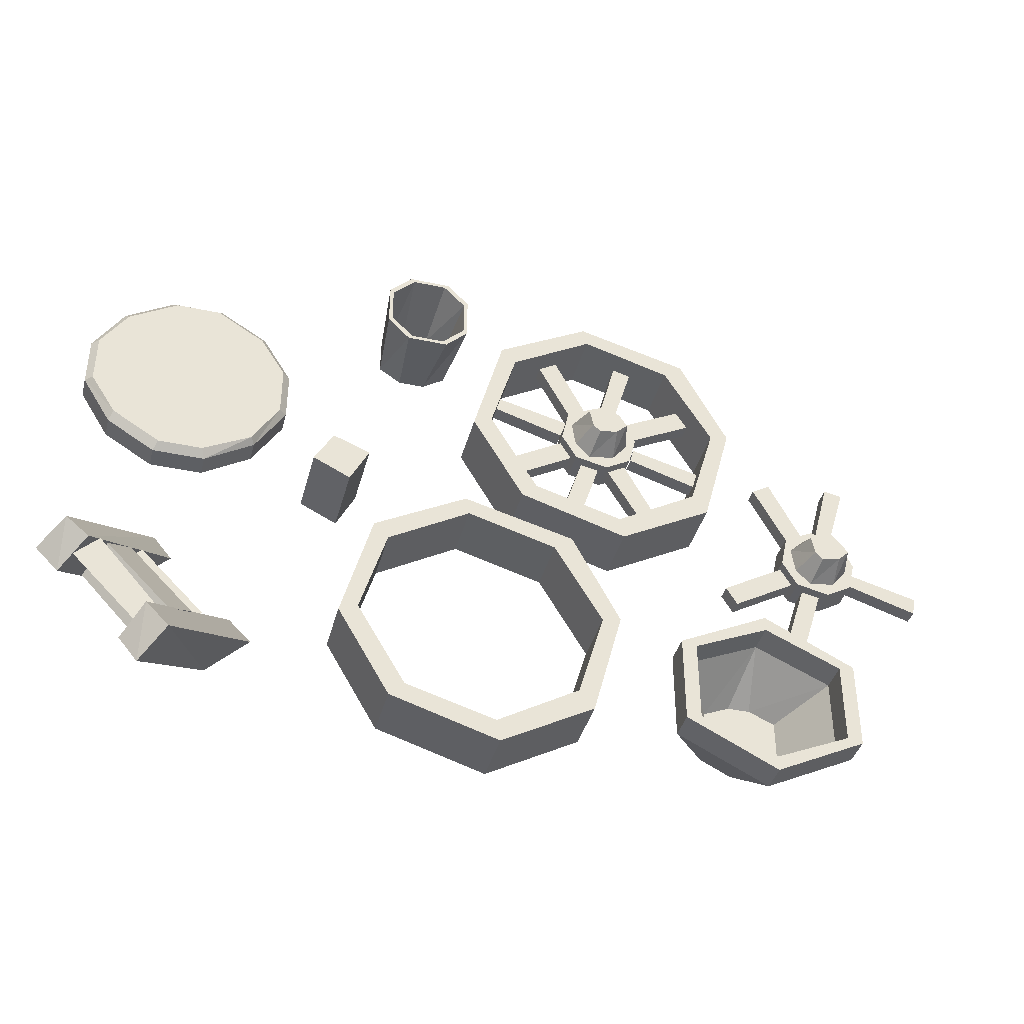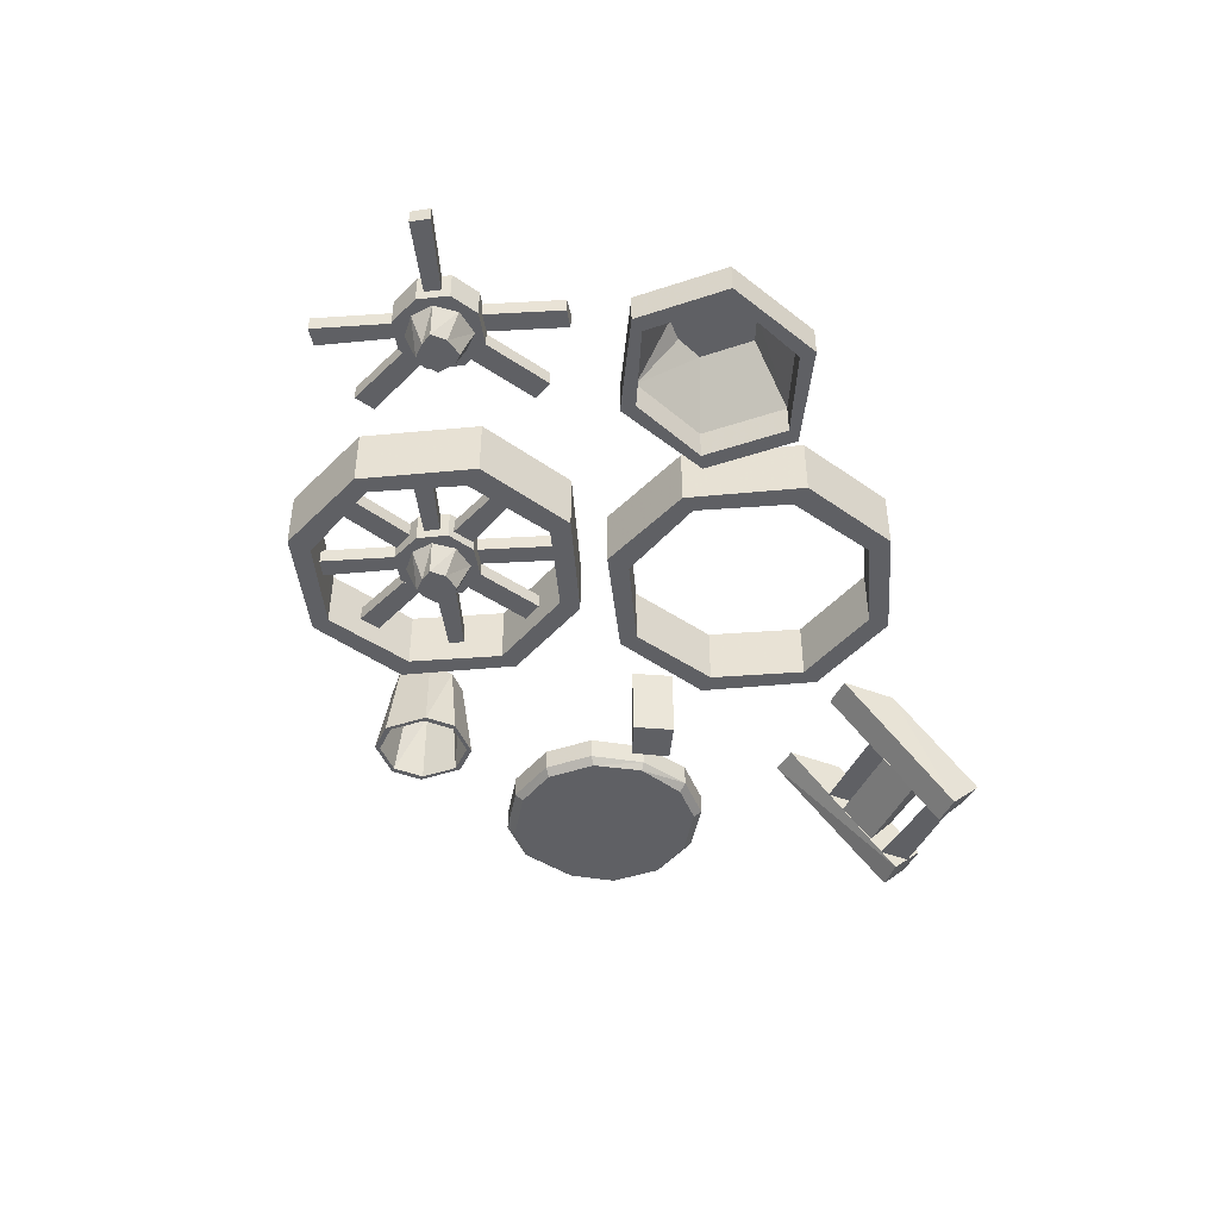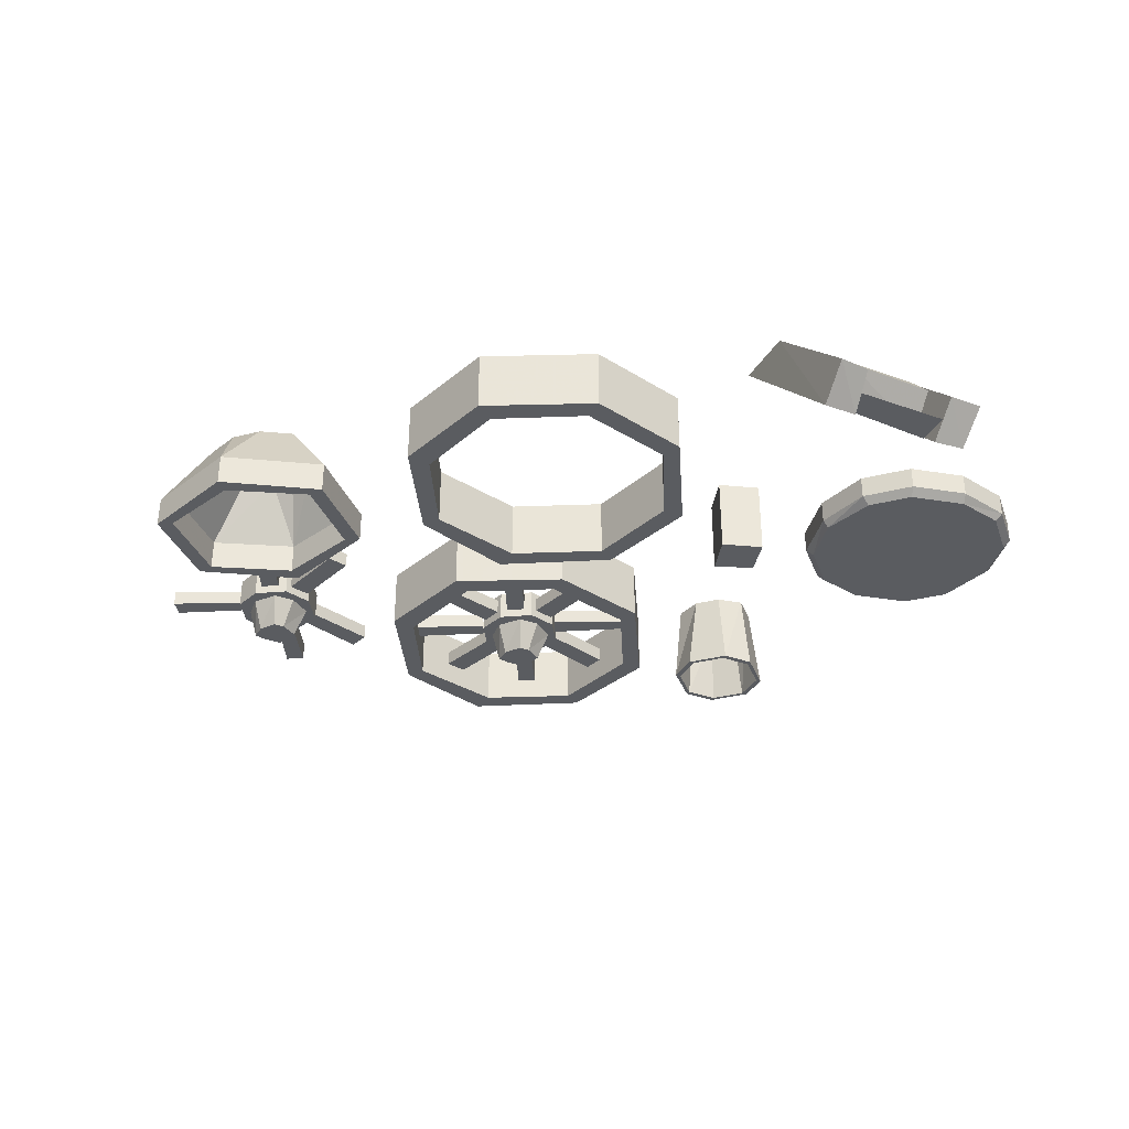
<metadata>
{"format":"obj","ext":"obj","renderer":"f3d","projection":"perspective","resolution":1024,"background":"white","views":[{"elev":-39.8,"azim":-14.8,"up":"+Z"},{"elev":-44.8,"azim":111.2,"up":"+Y"},{"elev":-33.7,"azim":-160.9,"up":"+Y"}]}
</metadata>
<code>
v -0.3906 -1.039 0.03906
v -0.4688 -1.039 0.07812
v -0.4688 -0.8828 0.07812
v -0.3906 -0.8828 0.03906
v -0.3516 -1.039 0.1172
v -0.4297 -1.039 0.1484
v -0.4297 -0.8828 0.1484
v -0.3516 -0.8828 0.1172
v -0.01562 -0.9297 0.1953
v 0.1172 -0.9297 0.2734
v 0.1172 -0.9609 0.2734
v -0.01562 -0.9609 0.1953
v -0.03906 -0.9609 0.2344
v 0.09375 -0.9609 0.3125
v 0.09375 -0.9297 0.3125
v -0.03906 -0.9297 0.2344
v 0.25 -0.9141 0.2812
v 0.2656 -0.9141 0.3438
v 0.2656 -0.9766 0.3438
v 0.25 -0.9766 0.2812
v 0.1953 -0.9141 0.25
v 0.1953 -0.9766 0.25
v 0.125 -0.9141 0.2656
v 0.125 -0.9766 0.2656
v 0.09375 -0.9141 0.3203
v 0.09375 -0.9766 0.3203
v 0.1094 -0.9766 0.3906
v 0.1094 -0.9141 0.3906
v 0.1719 -0.9141 0.4219
v 0.1719 -0.9766 0.4219
v 0.2344 -0.9141 0.4062
v 0.2344 -0.9766 0.4062
v 0.1328 -0.9297 0.1016
v 0.1797 -0.9297 0.25
v 0.1797 -0.9609 0.25
v 0.1328 -0.9609 0.1016
v 0.1406 -0.9609 0.2578
v 0.09375 -0.9609 0.1094
v 0.1406 -0.9219 0.2578
v 0.09375 -0.9219 0.1094
v 0.2031 -0.9297 0.25
v 0.2812 -0.9297 0.1172
v 0.2812 -0.9609 0.1172
v 0.2031 -0.9609 0.25
v 0.3125 -0.9609 0.1406
v 0.2422 -0.9609 0.2734
v 0.3125 -0.9297 0.1406
v 0.2422 -0.9297 0.2734
v 0.2578 -0.9297 0.2969
v 0.4062 -0.9297 0.25
v 0.4062 -0.9609 0.25
v 0.2578 -0.9609 0.2969
v 0.4141 -0.9609 0.2891
v 0.2656 -0.9609 0.3281
v 0.4141 -0.9297 0.2891
v 0.2656 -0.9297 0.3281
v 0.2656 -0.9297 0.3594
v 0.3984 -0.9297 0.4297
v 0.3984 -0.9609 0.4297
v 0.2656 -0.9609 0.3594
v 0.2422 -0.9609 0.3984
v 0.375 -0.9609 0.4688
v 0.375 -0.9297 0.4688
v 0.2422 -0.9297 0.3984
v 0.2188 -0.9297 0.4062
v 0.2656 -0.9297 0.5625
v 0.2656 -0.9609 0.5625
v 0.2188 -0.9609 0.4062
v 0.2266 -0.9609 0.5703
v 0.1875 -0.9609 0.4219
v 0.2266 -0.9219 0.5703
v 0.1875 -0.9219 0.4219
v 0.04688 -0.9297 0.5312
v 0.1172 -0.9297 0.3984
v 0.1172 -0.9609 0.3984
v 0.04688 -0.9609 0.5312
v 0.1562 -0.9609 0.4141
v 0.08594 -0.9609 0.5547
v 0.1562 -0.9297 0.4141
v 0.08594 -0.9297 0.5547
v -0.05469 -0.9297 0.3828
v 0.09375 -0.9297 0.3359
v 0.09375 -0.9609 0.3359
v -0.05469 -0.9609 0.3828
v 0.1094 -0.9609 0.375
v -0.04688 -0.9609 0.4141
v 0.1094 -0.9297 0.375
v -0.04688 -0.9297 0.4141
v -0.1172 -1.008 0.2891
v -0.07812 -1.008 0.3047
v -0.02344 -1.008 0.4922
v -0.05469 -1.008 0.5234
v -0.05469 -0.8828 0.5234
v -0.1172 -0.8828 0.2891
v -0.007812 -1.008 0.1016
v 0.02344 -1.008 0.1328
v 0.02344 -0.8828 0.1328
v -0.07812 -0.8828 0.3047
v -0.02344 -0.8828 0.4922
v 0.1484 -1.008 0.5938
v 0.1406 -1.008 0.6328
v 0.1406 -0.8828 0.6328
v 0.2188 -1.008 0.03125
v 0.2109 -1.008 0.07812
v 0.2109 -0.8828 0.07812
v 0.3828 -1.008 0.1797
v 0.4141 -1.008 0.1406
v 0.4766 -1.008 0.375
v 0.4375 -1.008 0.3672
v 0.4375 -0.8828 0.3672
v 0.3828 -0.8828 0.1797
v 0.2188 -0.8828 0.03125
v 0.4141 -0.8828 0.1406
v 0.4766 -0.8828 0.375
v 0.375 -1.008 0.5703
v 0.3359 -1.008 0.5391
v 0.3359 -0.8828 0.5391
v 0.1484 -0.8828 0.5938
v -0.007812 -0.8828 0.1016
v 0.375 -0.8828 0.5703
v 0.1562 -0.9766 0.2734
v 0.2109 -0.9766 0.2812
v 0.2031 -1.039 0.3047
v 0.1641 -1.039 0.2969
v 0.125 -0.9766 0.3047
v 0.1484 -1.039 0.3125
v 0.1172 -0.9766 0.3594
v 0.1406 -1.039 0.3516
v 0.1484 -0.9766 0.3906
v 0.1641 -1.039 0.3672
v 0.1953 -0.9766 0.3984
v 0.1875 -1.039 0.375
v 0.2344 -0.9766 0.3672
v 0.2109 -1.039 0.3516
v 0.2422 -0.9766 0.3203
v 0.2266 -1.039 0.3281
v -0.2109 -0.8984 0.6172
v -0.2656 -0.8984 0.6172
v -0.2656 -0.8984 0.4922
v -0.2109 -0.8984 0.4922
v -0.1719 -0.8984 0.5234
v -0.1719 -0.8984 0.5859
v -0.1562 -1.055 0.5938
v -0.2031 -1.055 0.6406
v -0.2734 -1.055 0.6406
v -0.3047 -0.8984 0.5859
v -0.3047 -0.8984 0.5234
v -0.3203 -1.055 0.5156
v -0.2734 -1.055 0.4688
v -0.2031 -1.055 0.4688
v -0.1562 -1.055 0.5156
v -0.1484 -1.055 0.5078
v -0.1484 -1.055 0.6016
v -0.1953 -1.055 0.6484
v -0.2812 -1.055 0.6484
v -0.3203 -1.055 0.5938
v -0.3281 -1.055 0.6016
v -0.3281 -1.055 0.5078
v -0.2812 -1.055 0.4609
v -0.1953 -1.055 0.4609
v -0.2109 -0.8828 0.4844
v -0.1641 -0.8828 0.5156
v -0.1641 -0.8828 0.5859
v -0.2109 -0.8828 0.625
v -0.2656 -0.8828 0.625
v -0.3125 -0.8828 0.5859
v -0.3125 -0.8828 0.5156
v -0.2656 -0.8828 0.4844
v -0.6953 -0.9453 0.5391
v -0.7891 -0.9453 0.5391
v -0.7891 -0.9453 0.1328
v -0.6953 -0.9453 0.1328
v -0.5938 -0.9453 0.1875
v -0.5938 -0.9453 0.4766
v -0.5859 -0.9297 0.4922
v -0.6875 -0.9297 0.5547
v -0.7969 -0.9297 0.5547
v -0.8906 -0.9453 0.4766
v -0.8906 -0.9453 0.1953
v -0.8984 -0.9297 0.1797
v -0.7969 -0.9297 0.1172
v -0.6875 -0.9297 0.1172
v -0.5859 -0.9297 0.1797
v -0.5391 -0.9453 0.2812
v -0.5391 -0.9453 0.3906
v -0.5234 -0.9297 0.3906
v -0.5234 -0.8828 0.3906
v -0.5859 -0.8828 0.4922
v -0.6875 -0.8828 0.5547
v -0.7969 -0.8828 0.5547
v -0.8984 -0.9297 0.4922
v -0.9453 -0.9453 0.3906
v -0.9453 -0.9453 0.2812
v -0.9609 -0.9297 0.2812
v -0.9609 -0.8828 0.2812
v -0.8984 -0.8828 0.1797
v -0.7969 -0.8828 0.1172
v -0.6875 -0.8828 0.1172
v -0.5859 -0.8828 0.1797
v -0.5234 -0.9297 0.2812
v -0.5234 -0.8828 0.2812
v -0.9609 -0.9297 0.3906
v -0.9609 -0.8828 0.3906
v -0.8984 -0.8828 0.4922
v -0.7734 -1.008 -0.4297
v -0.7266 -1.07 -0.3906
v -0.8594 -1.07 -0.2578
v -0.8984 -1.008 -0.2969
v -0.7266 -0.9453 -0.3906
v -0.6797 -1.008 -0.3438
v -0.8125 -1.008 -0.2109
v -0.8594 -0.9453 -0.2578
v -0.6562 -0.9766 -0.3203
v -0.7891 -0.9766 -0.1875
v -0.8359 -0.9766 -0.2344
v -0.7031 -0.9766 -0.3672
v -0.7891 -1.102 -0.4531
v -0.75 -1.102 -0.4141
v -0.875 -1.102 -0.2734
v -0.9219 -1.102 -0.3203
v -0.9453 -1.07 -0.3438
v -0.8984 -1.133 -0.2969
v -0.9453 -1.133 -0.2578
v -0.9922 -1.07 -0.2969
v -0.8125 -0.8828 -0.2109
v -0.7266 -0.8828 -0.125
v -0.7656 -0.8828 -0.07812
v -0.8594 -0.8828 -0.1641
v -0.7734 -1.07 -0.5234
v -0.7266 -1.133 -0.4766
v -0.7734 -1.133 -0.4297
v -0.8125 -1.07 -0.4766
v -0.6328 -0.8828 -0.3906
v -0.5469 -0.8828 -0.3047
v -0.5938 -0.8828 -0.2578
v -0.6797 -0.8828 -0.3438
v 0.4766 -0.8828 -0.2891
v 0.4219 -0.8828 -0.3125
v 0.4219 -0.8828 -0.4219
v 0.4766 -0.8828 -0.4453
v 0.5234 -0.8828 -0.4453
v 0.5781 -0.8828 -0.4219
v 0.5781 -0.8828 -0.3125
v 0.5234 -0.8828 -0.2891
v 0.5 -1.008 -0.2109
v 0.3438 -1.008 -0.2812
v 0.3438 -1.008 -0.4531
v 0.5 -1.008 -0.5234
v 0.6562 -1.008 -0.4531
v 0.6562 -1.008 -0.2812
v 0.6562 -1.07 -0.2812
v 0.5 -1.07 -0.2109
v 0.3438 -1.07 -0.2812
v 0.3438 -1.07 -0.4531
v 0.5 -1.07 -0.5234
v 0.6562 -1.07 -0.4531
v 0.6875 -1.07 -0.2734
v 0.5 -1.07 -0.1797
v 0.3125 -1.07 -0.2734
v 0.3125 -1.07 -0.4609
v 0.5 -1.07 -0.5547
v 0.6875 -1.07 -0.4609
v 0.6875 -1.008 -0.4609
v 0.6875 -1.008 -0.2734
v 0.5 -1.008 -0.1797
v 0.3125 -1.008 -0.2734
v 0.3125 -1.008 -0.4609
v 0.5 -1.008 -0.5547
v 0.5312 -0.8828 -0.4609
v 0.5938 -0.8828 -0.4297
v 0.5938 -0.8828 -0.3047
v 0.5312 -0.8828 -0.2734
v 0.4688 -0.8828 -0.2734
v 0.4062 -0.8828 -0.3047
v 0.4062 -0.8828 -0.4297
v 0.4688 -0.8828 -0.4609
v -0.3906 -1.008 -0.2812
v -0.3516 -1.008 -0.2656
v -0.2969 -1.008 -0.07812
v -0.3281 -1.008 -0.04688
v -0.3281 -0.8828 -0.04688
v -0.3906 -0.8828 -0.2812
v -0.2812 -1.008 -0.4688
v -0.25 -1.008 -0.4375
v -0.25 -0.8828 -0.4375
v -0.3516 -0.8828 -0.2656
v -0.2969 -0.8828 -0.07812
v -0.125 -1.008 0.02344
v -0.1328 -1.008 0.0625
v -0.1328 -0.8828 0.0625
v -0.05469 -1.008 -0.5391
v -0.0625 -1.008 -0.4922
v -0.0625 -0.8828 -0.4922
v 0.1094 -1.008 -0.3906
v 0.1406 -1.008 -0.4297
v 0.2031 -1.008 -0.1953
v 0.1641 -1.008 -0.2031
v 0.1641 -0.8828 -0.2031
v 0.1094 -0.8828 -0.3906
v -0.05469 -0.8828 -0.5391
v 0.1406 -0.8828 -0.4297
v 0.2031 -0.8828 -0.1953
v 0.1016 -1.008 0
v 0.0625 -1.008 -0.03125
v 0.0625 -0.8828 -0.03125
v -0.125 -0.8828 0.02344
v -0.2812 -0.8828 -0.4688
v 0.1016 -0.8828 0
v 0.5 -0.8984 -0.03906
v 0.6328 -0.8984 0.03906
v 0.6328 -0.9297 0.03906
v 0.5 -0.9297 -0.03906
v 0.4766 -0.9297 0
v 0.4766 -0.8984 0
v 0.6094 -0.8984 0.07812
v 0.6094 -0.9297 0.07812
v 0.7656 -0.8828 0.04688
v 0.7812 -0.8828 0.1094
v 0.7812 -0.9453 0.1094
v 0.7656 -0.9453 0.04688
v 0.7109 -0.8828 0.01562
v 0.7109 -0.9453 0.01562
v 0.6406 -0.8828 0.03125
v 0.6406 -0.9453 0.03125
v 0.6094 -0.8828 0.08594
v 0.6094 -0.9453 0.08594
v 0.625 -0.9453 0.1562
v 0.625 -0.8828 0.1562
v 0.6875 -0.8828 0.1875
v 0.6875 -0.9453 0.1875
v 0.75 -0.8828 0.1719
v 0.75 -0.9453 0.1719
v 0.6484 -0.8984 -0.1328
v 0.6953 -0.8984 0.01562
v 0.6953 -0.9297 0.01562
v 0.6484 -0.9297 -0.1328
v 0.6094 -0.9297 -0.125
v 0.6094 -0.8906 -0.125
v 0.6562 -0.8906 0.02344
v 0.6562 -0.9297 0.02344
v 0.7734 -0.8984 0.0625
v 0.9219 -0.8984 0.01562
v 0.9219 -0.9297 0.01562
v 0.7734 -0.9297 0.0625
v 0.9297 -0.9297 0.05469
v 0.7812 -0.9297 0.09375
v 0.9297 -0.8984 0.05469
v 0.7812 -0.8984 0.09375
v 0.7344 -0.8984 0.1719
v 0.7812 -0.8984 0.3281
v 0.7812 -0.9297 0.3281
v 0.7344 -0.9297 0.1719
v 0.7422 -0.9297 0.3359
v 0.7031 -0.9297 0.1875
v 0.7422 -0.8906 0.3359
v 0.7031 -0.8906 0.1875
v 0.5625 -0.8984 0.2969
v 0.6328 -0.8984 0.1641
v 0.6328 -0.9297 0.1641
v 0.5625 -0.9297 0.2969
v 0.6016 -0.9297 0.3203
v 0.6016 -0.8984 0.3203
v 0.6719 -0.8984 0.1797
v 0.6719 -0.9297 0.1797
v 0.6719 -0.9453 0.03906
v 0.7266 -0.9453 0.04688
v 0.7188 -1.008 0.07031
v 0.6797 -1.008 0.0625
v 0.6406 -0.9453 0.07031
v 0.6641 -1.008 0.07812
v 0.6328 -0.9453 0.125
v 0.6562 -1.008 0.1172
v 0.6641 -0.9453 0.1562
v 0.6797 -1.008 0.1328
v 0.7109 -0.9453 0.1641
v 0.7031 -1.008 0.1406
v 0.75 -0.9453 0.1328
v 0.7266 -1.008 0.1172
v 0.7578 -0.9453 0.08594
v 0.7422 -1.008 0.09375
f 1 2 3
f 1 3 4
f 1 4 5
f 1 5 2
f 2 5 6
f 2 6 7
f 2 7 3
f 6 5 8
f 6 8 7
f 5 4 8
f 205 206 207
f 205 207 208
f 205 208 209
f 205 209 206
f 206 209 210
f 206 210 211
f 206 211 207
f 207 211 208
f 208 211 212
f 208 212 209
f 209 212 210
f 210 212 211
f 9 10 11
f 9 11 12
f 12 11 13
f 13 11 14
f 13 14 15
f 13 15 16
f 33 34 35
f 33 35 36
f 36 35 37
f 36 37 38
f 38 37 39
f 38 39 40
f 41 42 43
f 41 43 44
f 44 43 45
f 44 45 46
f 46 45 47
f 46 47 48
f 49 50 51
f 49 51 52
f 52 51 53
f 52 53 54
f 54 53 55
f 54 55 56
f 57 58 59
f 57 59 60
f 60 59 61
f 61 59 62
f 61 62 63
f 61 63 64
f 65 66 67
f 65 67 68
f 68 67 69
f 68 69 70
f 70 69 71
f 70 71 72
f 73 74 75
f 73 75 76
f 76 75 77
f 76 77 78
f 78 77 79
f 78 79 80
f 81 82 83
f 81 83 84
f 84 83 85
f 84 85 86
f 86 85 87
f 86 87 88
f 89 90 91
f 89 91 92
f 89 92 93
f 89 93 94
f 89 94 95
f 89 95 90
f 90 95 96
f 90 96 97
f 90 97 98
f 90 98 91
f 91 98 99
f 91 99 100
f 91 100 101
f 91 101 92
f 92 101 102
f 92 102 93
f 95 103 104
f 95 104 96
f 96 104 105
f 96 105 97
f 106 107 108
f 106 108 109
f 106 109 110
f 106 110 111
f 106 111 104
f 106 104 107
f 107 104 103
f 107 103 112
f 107 112 113
f 107 113 108
f 108 113 114
f 108 114 115
f 108 115 109
f 109 115 116
f 109 116 117
f 109 117 110
f 116 115 101
f 116 101 100
f 116 100 118
f 116 118 117
f 94 119 95
f 95 119 103
f 103 119 112
f 114 120 115
f 115 120 101
f 101 120 102
f 104 111 105
f 100 99 118
f 121 122 123
f 121 123 124
f 121 124 125
f 125 124 126
f 125 126 127
f 127 126 128
f 127 128 129
f 129 128 130
f 129 130 131
f 131 130 132
f 131 132 133
f 133 132 134
f 133 134 135
f 135 134 136
f 135 136 122
f 122 136 123
f 123 136 134
f 123 134 124
f 124 134 132
f 124 132 130
f 124 130 126
f 126 130 128
f 277 278 279
f 277 279 280
f 277 280 281
f 277 281 282
f 277 282 283
f 277 283 278
f 278 283 284
f 278 284 285
f 278 285 286
f 278 286 279
f 279 286 287
f 279 287 288
f 279 288 289
f 279 289 280
f 280 289 290
f 280 290 281
f 283 291 292
f 283 292 284
f 284 292 293
f 284 293 285
f 294 295 296
f 294 296 297
f 294 297 298
f 294 298 299
f 294 299 292
f 294 292 295
f 295 292 291
f 295 291 300
f 295 300 301
f 295 301 296
f 296 301 302
f 296 302 303
f 296 303 297
f 297 303 304
f 297 304 305
f 297 305 298
f 304 303 289
f 304 289 288
f 304 288 306
f 304 306 305
f 282 307 283
f 283 307 291
f 291 307 300
f 302 308 303
f 303 308 289
f 289 308 290
f 292 299 293
f 288 287 306
f 309 310 311
f 309 311 312
f 309 312 313
f 309 313 314
f 314 313 315
f 315 313 316
f 316 313 311
f 311 313 312
f 333 334 335
f 333 335 336
f 333 336 337
f 333 337 338
f 338 337 339
f 339 337 340
f 340 337 336
f 340 336 335
f 341 342 343
f 341 343 344
f 344 343 345
f 344 345 346
f 346 345 347
f 346 347 348
f 349 350 351
f 349 351 352
f 352 351 353
f 352 353 354
f 354 353 355
f 354 355 356
f 357 358 359
f 357 359 360
f 357 360 361
f 357 361 362
f 362 361 363
f 363 361 364
f 364 361 360
f 364 360 359
f 365 366 367
f 365 367 368
f 365 368 369
f 369 368 370
f 369 370 371
f 371 370 372
f 371 372 373
f 373 372 374
f 373 374 375
f 375 374 376
f 375 376 377
f 377 376 378
f 377 378 379
f 379 378 380
f 379 380 366
f 366 380 367
f 367 380 378
f 367 378 368
f 368 378 376
f 368 376 374
f 368 374 370
f 370 374 372
f 355 353 351
f 355 351 350
f 347 345 343
f 347 343 342
f 17 18 19
f 17 19 20
f 17 20 21
f 21 20 22
f 21 22 23
f 23 22 24
f 23 24 25
f 25 24 26
f 25 26 27
f 25 27 28
f 28 27 29
f 29 27 30
f 29 30 31
f 31 30 32
f 31 32 18
f 18 32 19
f 19 32 27
f 19 27 20
f 20 27 22
f 22 27 24
f 24 27 26
f 27 32 30
f 317 318 319
f 317 319 320
f 317 320 321
f 321 320 322
f 321 322 323
f 323 322 324
f 323 324 325
f 325 324 326
f 325 326 327
f 325 327 328
f 328 327 329
f 329 327 330
f 329 330 331
f 331 330 332
f 331 332 318
f 318 332 319
f 319 332 327
f 319 327 320
f 320 327 322
f 322 327 324
f 324 327 326
f 327 332 330
f 137 138 139
f 137 139 140
f 137 140 141
f 137 141 142
f 138 146 139
f 139 146 147
f 152 160 161
f 152 161 162
f 152 162 153
f 153 162 163
f 153 163 154
f 154 163 164
f 154 164 155
f 155 164 165
f 155 165 157
f 158 157 166
f 158 166 167
f 158 167 159
f 159 167 168
f 159 168 160
f 160 168 161
f 157 165 166
f 169 174 175
f 169 175 176
f 169 176 170
f 170 176 177
f 170 177 178
f 171 179 180
f 171 180 181
f 171 181 172
f 172 181 182
f 172 182 173
f 173 182 183
f 173 183 184
f 174 185 186
f 174 186 175
f 177 191 178
f 178 191 192
f 179 193 194
f 179 194 180
f 183 200 184
f 184 200 185
f 185 200 186
f 193 192 202
f 193 202 194
f 192 191 202
f 137 142 143
f 137 143 144
f 137 144 138
f 138 144 145
f 138 145 146
f 139 147 148
f 139 148 149
f 139 149 140
f 140 149 150
f 140 150 141
f 141 150 151
f 141 151 142
f 142 151 143
f 145 156 146
f 146 156 147
f 147 156 148
f 175 186 187
f 175 187 188
f 175 188 176
f 176 188 189
f 176 189 177
f 177 189 190
f 177 190 191
f 180 194 195
f 180 195 196
f 180 196 181
f 181 196 197
f 181 197 182
f 182 197 198
f 182 198 183
f 183 198 199
f 183 199 200
f 186 200 201
f 186 201 187
f 194 202 203
f 194 203 195
f 202 191 204
f 202 204 203
f 191 190 204
f 200 199 201
f 143 151 152
f 143 152 153
f 143 153 144
f 144 153 154
f 144 154 145
f 145 154 155
f 145 155 156
f 148 156 157
f 148 157 158
f 148 158 149
f 149 158 159
f 149 159 150
f 150 159 160
f 150 160 151
f 151 160 152
f 155 157 156
f 169 170 171
f 169 171 172
f 169 172 173
f 169 173 174
f 170 178 171
f 171 178 179
f 173 184 174
f 174 184 185
f 178 192 179
f 179 192 193
f 213 214 215
f 213 215 216
f 217 218 219
f 217 219 220
f 221 222 223
f 221 223 224
f 221 224 225
f 221 225 222
f 222 225 226
f 222 226 227
f 222 227 223
f 223 227 224
f 224 227 228
f 224 228 225
f 229 230 231
f 229 231 232
f 229 232 233
f 229 233 230
f 230 233 234
f 230 234 235
f 230 235 231
f 231 235 232
f 232 235 236
f 232 236 233
f 237 238 239
f 237 239 240
f 237 240 241
f 237 241 242
f 237 242 243
f 237 243 244
f 237 244 245
f 237 245 238
f 238 245 246
f 238 246 239
f 239 246 247
f 239 247 240
f 240 247 248
f 240 248 241
f 241 248 242
f 242 248 249
f 242 249 243
f 243 249 250
f 243 250 244
f 244 250 245
f 245 250 251
f 245 251 252
f 245 252 246
f 246 252 253
f 246 253 247
f 247 253 254
f 247 254 248
f 248 254 255
f 248 255 249
f 249 255 256
f 249 256 250
f 250 256 251
f 251 256 257
f 251 257 258
f 251 258 252
f 252 258 253
f 253 258 259
f 253 259 260
f 253 260 254
f 254 260 261
f 254 261 255
f 255 261 262
f 255 262 256
f 256 262 257
f 257 262 263
f 257 263 264
f 257 264 258
f 258 264 265
f 258 265 259
f 259 265 266
f 259 266 260
f 260 266 267
f 260 267 261
f 261 267 268
f 261 268 262
f 262 268 263
f 263 268 269
f 263 269 270
f 263 270 264
f 264 270 271
f 264 271 265
f 265 271 272
f 265 272 273
f 265 273 266
f 266 273 274
f 266 274 267
f 267 274 275
f 267 275 268
f 268 275 276
f 268 276 269

</code>
